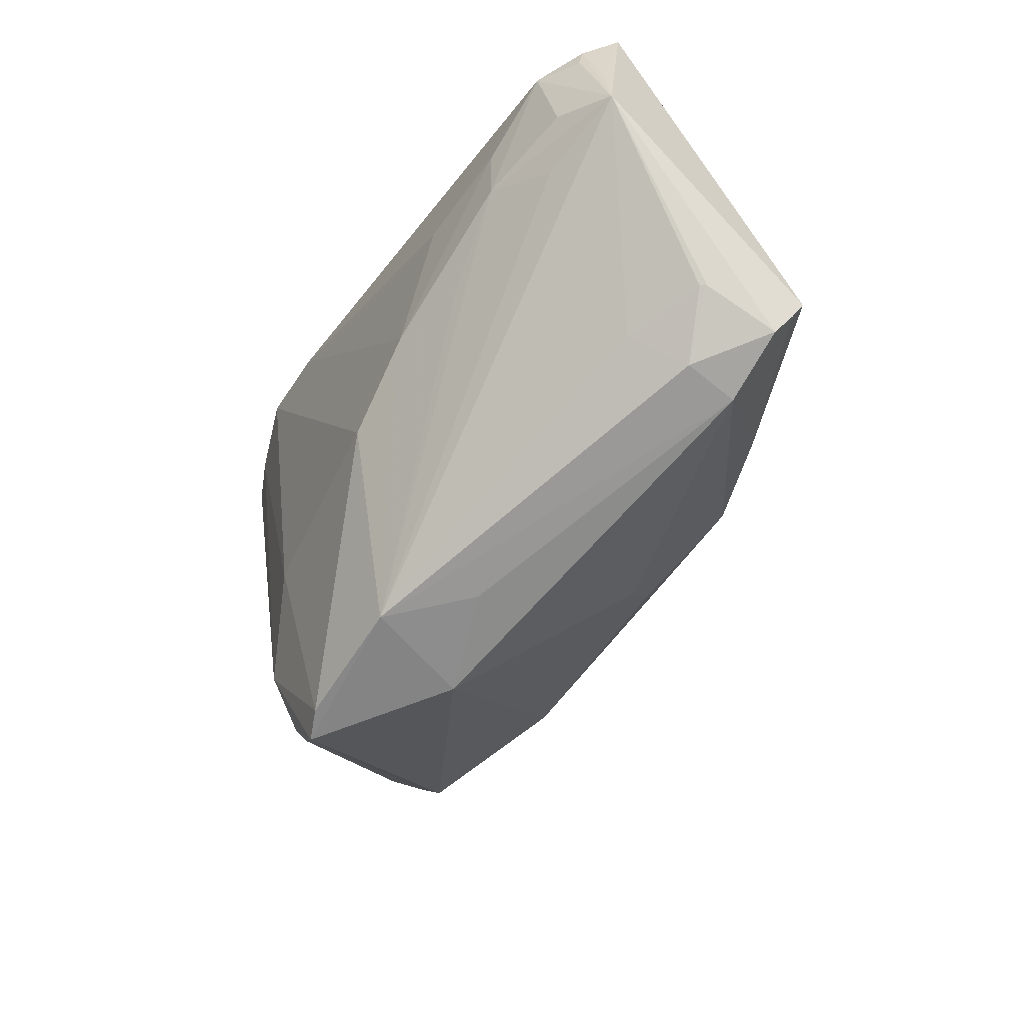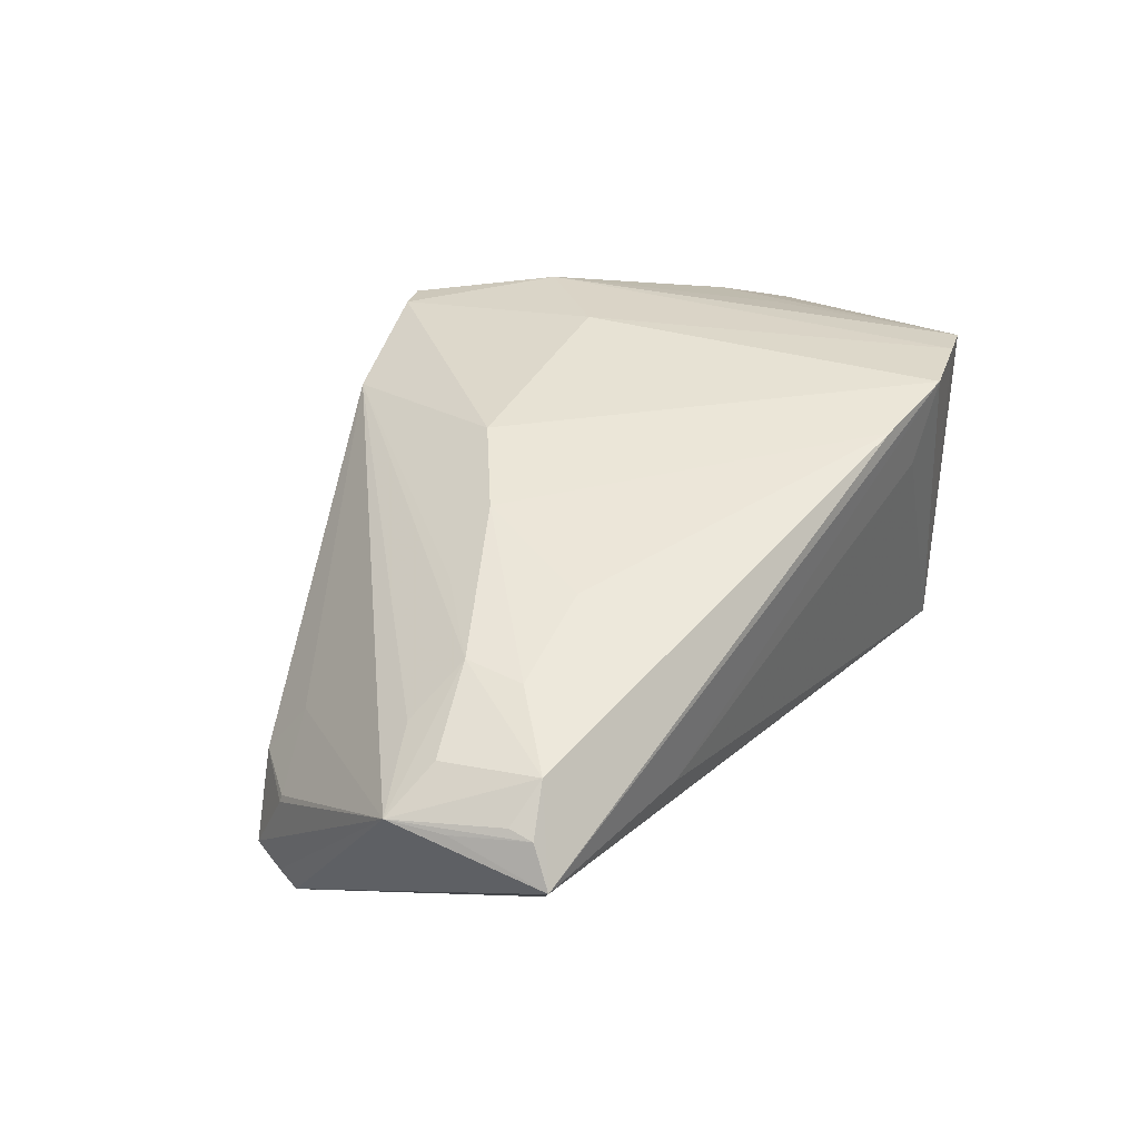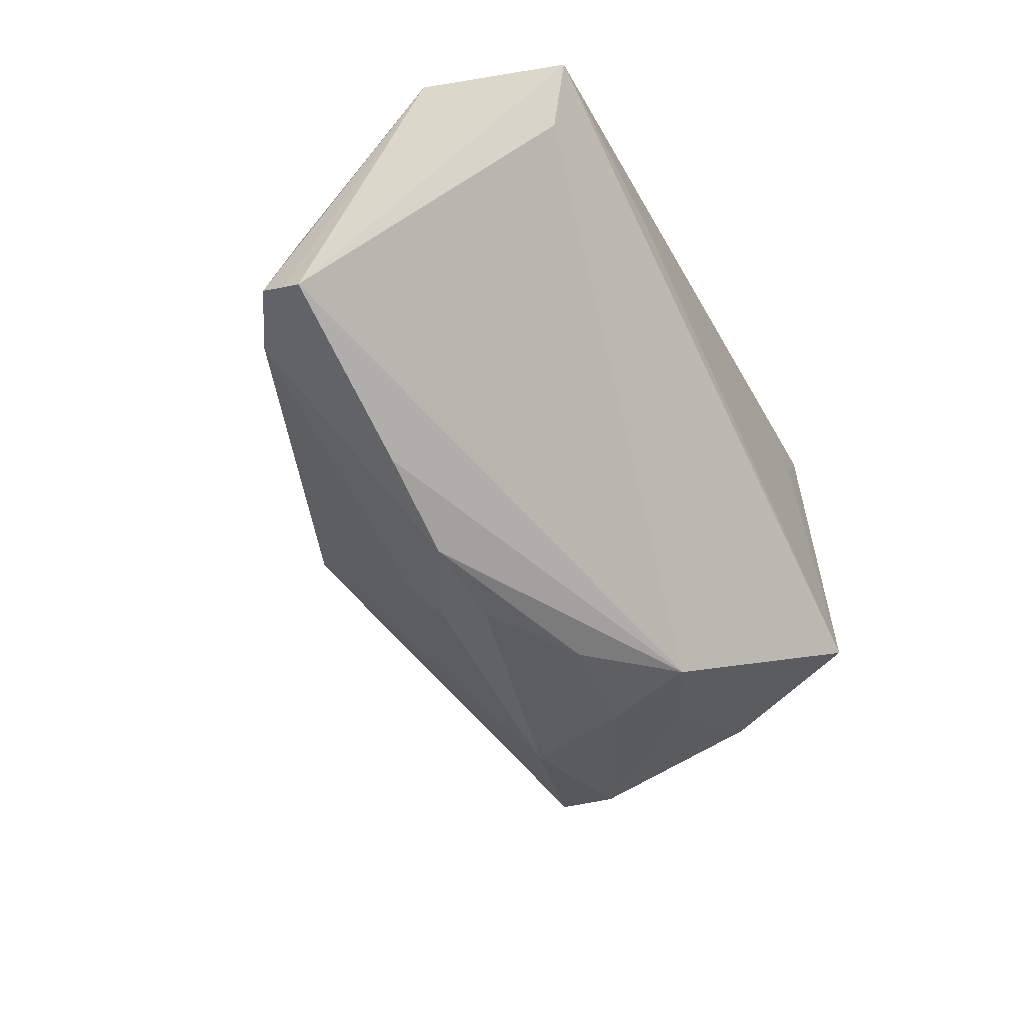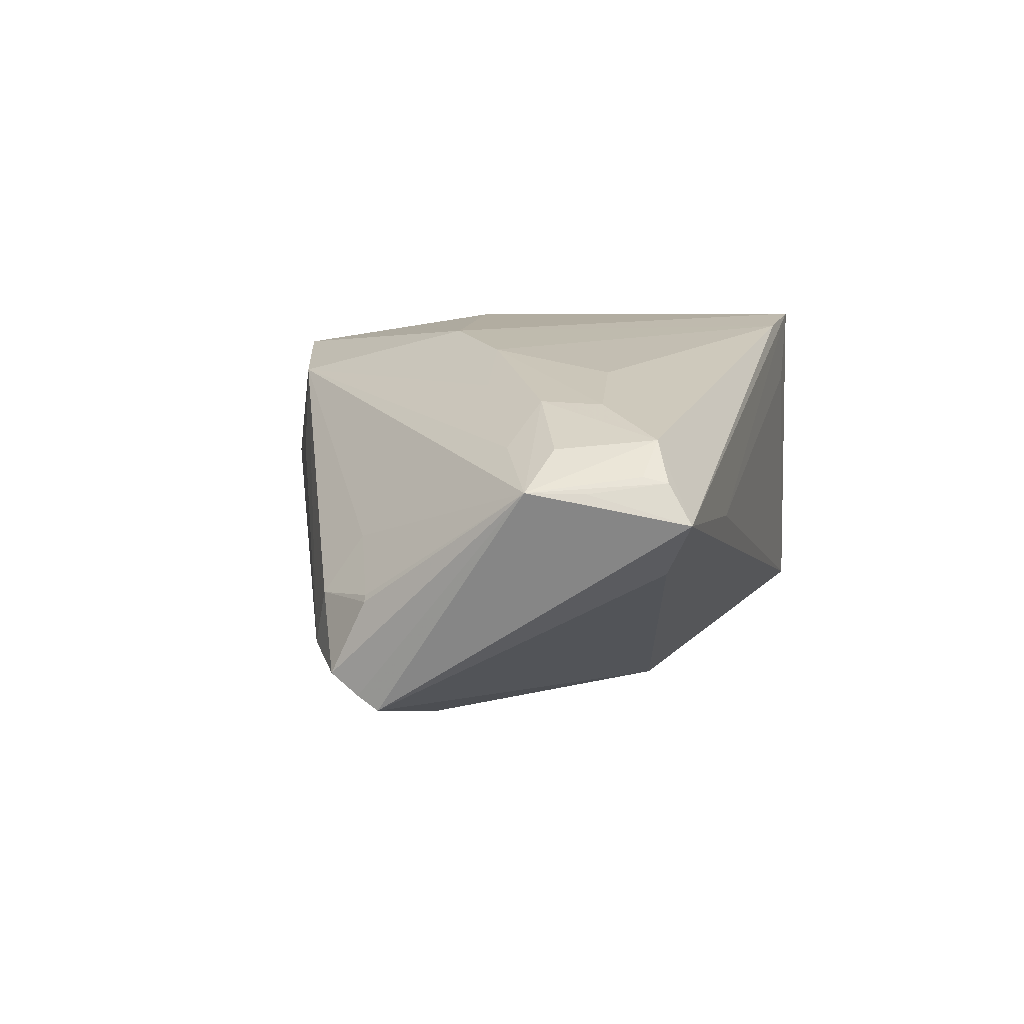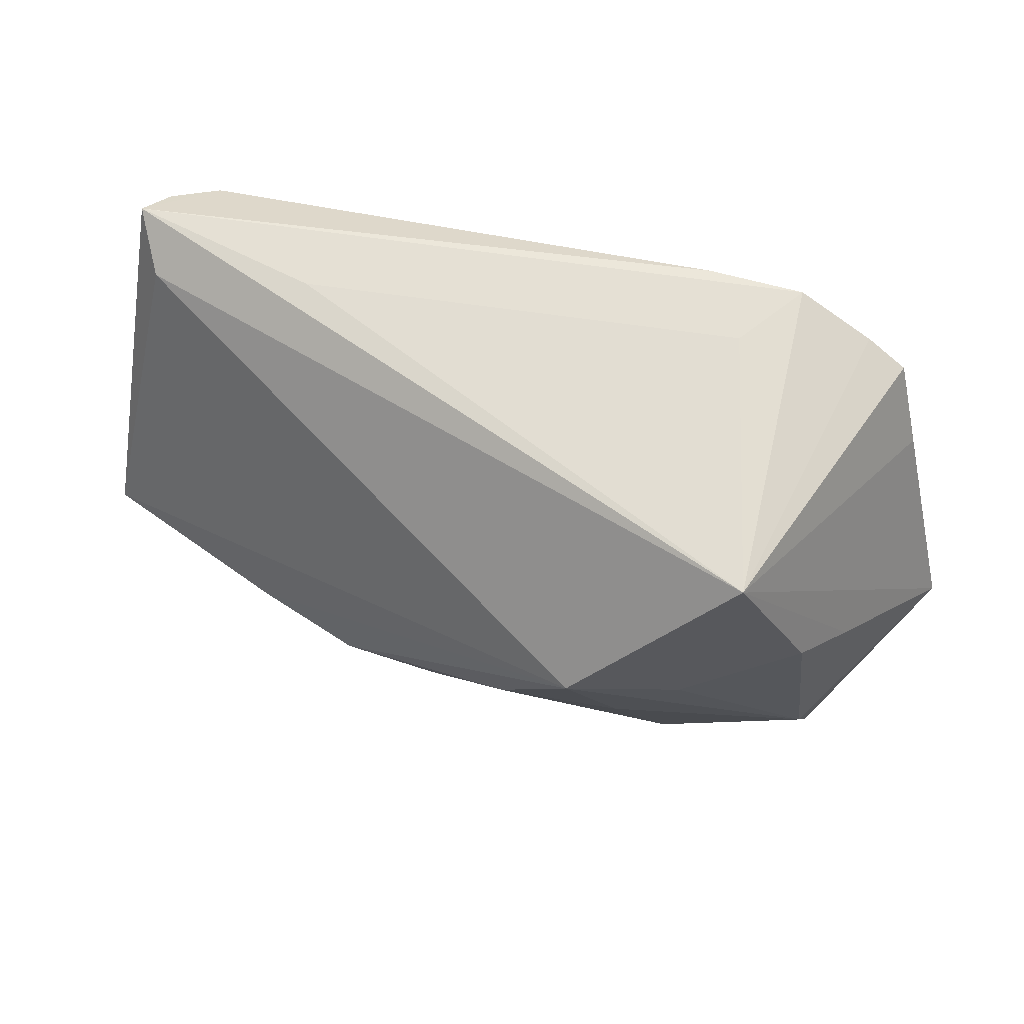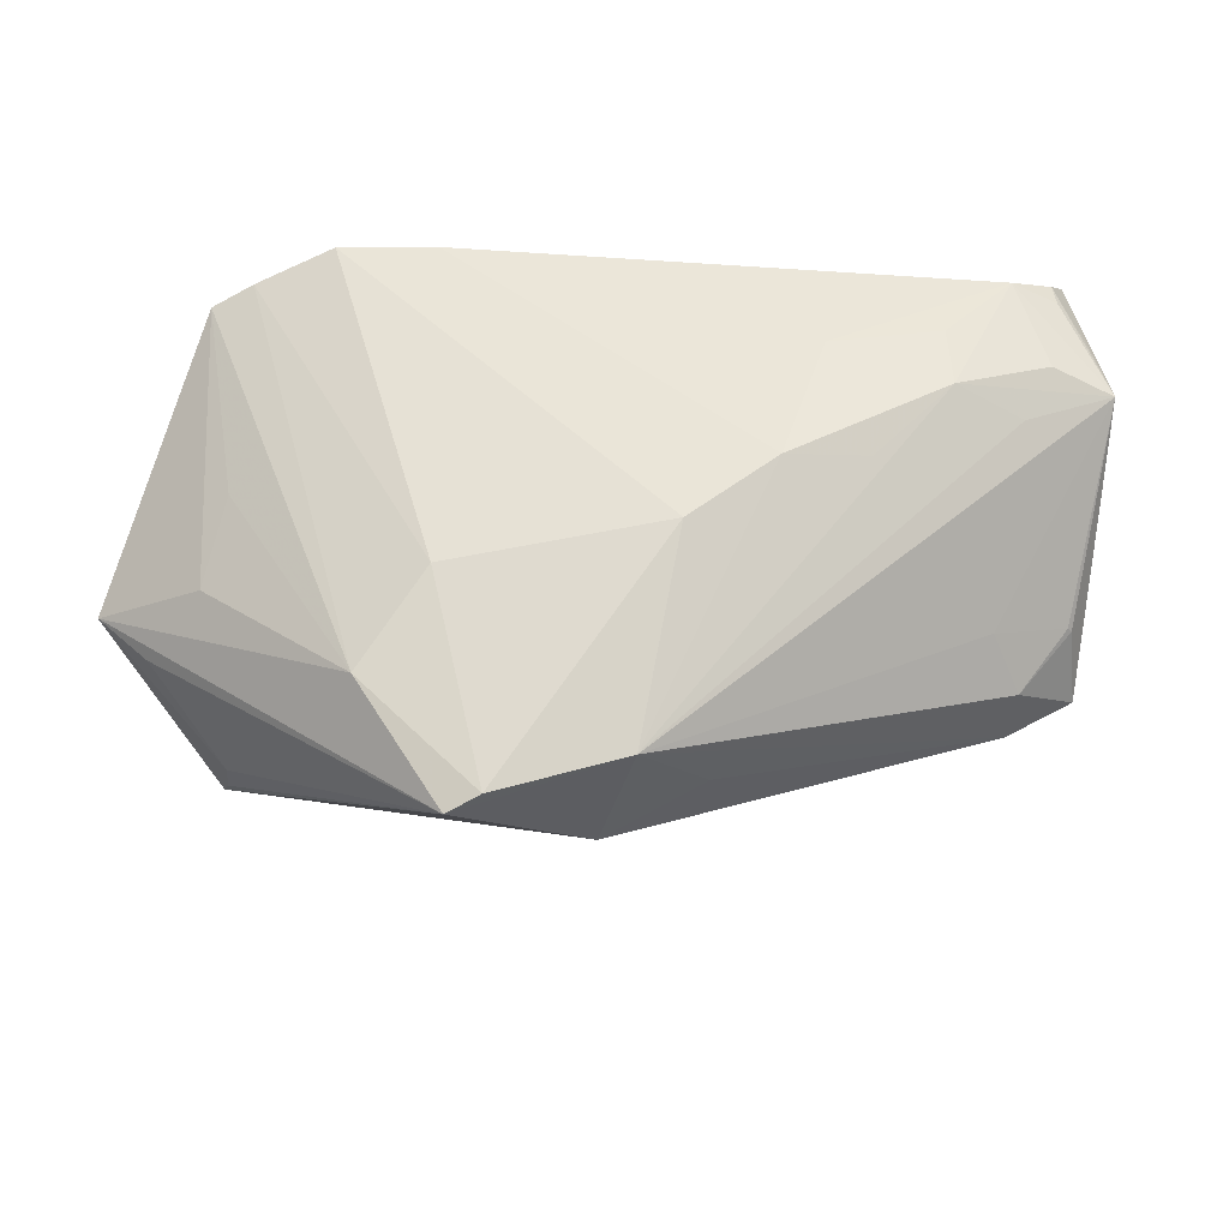
<metadata>
{"format":"obj","ext":"obj","renderer":"f3d","projection":"perspective","resolution":1024,"background":"white","views":[{"elev":-41.7,"azim":65.2,"up":"+Y"},{"elev":39.8,"azim":124.9,"up":"+Z"},{"elev":-54.4,"azim":117.0,"up":"+Z"},{"elev":10.5,"azim":104.6,"up":"+Z"},{"elev":67.4,"azim":-160.0,"up":"+Y"},{"elev":-30.7,"azim":6.6,"up":"+Y"}]}
</metadata>
<code>
v -0.03375 0.03441 -0.0138
v -0.04322 -0.004674 0.0181
v 0.04693 0.01163 0.01655
v 0.03894 0.02124 0.02093
v 0.001595 -0.009815 -0.01928
v -0.0009086 -0.03194 0.007667
v -0.04426 -0.0166 -0.001389
v -0.04776 0.02077 0.01872
v -0.04355 0.02988 0.02335
v -0.04676 -0.01478 -0.009631
v 0.03019 0.004777 0.02169
v 0.004634 -0.02856 0.02
v -0.04741 0.01007 -0.005011
v -0.05097 -0.008534 0.01031
v -0.0455 -0.01584 -0.006675
v -0.02975 0.0112 -0.02003
v 0.002487 -0.002628 -0.02444
v -0.03756 -0.01516 -0.01049
v 0.02778 -0.002782 -0.02158
v -0.01699 0.03427 0.02574
v -0.04282 0.01587 -0.01178
v -0.01672 0.01691 -0.02654
v 0.05191 -0.002931 -0.0148
v 0.0573 0.01632 0.01317
v 0.0112 -0.0267 0.009802
v 0.04477 -0.01197 -0.002443
v -0.01069 -0.03329 0.02243
v -0.02443 -0.01953 0.02412
v -0.0573 -0.00254 0.01002
v -0.04007 0.005535 0.02118
v 0.05169 -0.005475 -0.01319
v -0.02872 -0.01009 -0.01846
v 0.005157 -0.01296 -0.01548
v -0.02874 0.03466 0.02654
v 0.02065 0.00342 0.02521
v 0.05121 -0.004663 -0.001819
v 0.05167 0.03155 0.01399
v 0.04224 -0.007814 0.004265
v 0.03947 0.0139 0.02115
v 0.05522 0.02294 0.01296
v 0.0469 0.02935 0.0181
v 0.05203 0.02867 0.01465
v 0.01026 -0.00464 0.02654
v 0.0296 0.03486 0.006491
v -0.02329 0.03486 0.01762
v 0.0144 -0.00318 -0.02464
v 0.0513 -0.008854 -0.01072
v -0.03839 0.03163 0.02478
v -0.02269 0.004693 -0.02314
v -0.008118 0.005871 -0.02612
v 0.02581 0.0191 0.02325
v -0.01477 -0.03486 0.02139
v 0.05044 0.01813 0.01714
v 0.04326 -0.01367 -0.009123
v 0.05328 0.03455 0.009538
v -0.04576 -0.006738 -0.0126
v 0.05077 -0.004651 -0.001082
v -0.01611 -0.008271 0.02654
v 0.04909 0.031 0.003027
f 29 52 28
f 29 1 13
f 52 10 6
f 6 12 52
f 50 22 46
f 55 40 24
f 27 28 52
f 52 12 27
f 27 12 43
f 58 43 34
f 58 27 43
f 28 27 58
f 14 52 29
f 29 7 14
f 14 7 52
f 15 10 52
f 52 7 15
f 29 10 15
f 15 7 29
f 56 10 29
f 29 13 56
f 50 46 17
f 47 26 54
f 54 26 12
f 23 55 24
f 44 55 1
f 34 55 44
f 59 22 1
f 1 55 59
f 59 23 22
f 55 23 59
f 29 28 2
f 2 9 29
f 8 1 29
f 29 9 8
f 8 9 1
f 48 9 28
f 28 58 48
f 48 58 34
f 48 34 1
f 1 9 48
f 36 47 24
f 36 26 47
f 24 12 38
f 12 26 38
f 3 12 24
f 1 22 21
f 21 13 1
f 21 56 13
f 50 17 32
f 10 56 32
f 32 17 46
f 33 54 6
f 46 54 33
f 12 6 25
f 25 54 12
f 6 54 25
f 18 6 10
f 10 32 18
f 18 32 6
f 19 46 22
f 22 23 19
f 47 54 19
f 19 54 46
f 1 34 45
f 45 44 1
f 34 44 45
f 40 55 37
f 55 41 37
f 24 40 37
f 28 9 30
f 30 2 28
f 9 2 30
f 57 36 24
f 26 36 57
f 24 38 57
f 57 38 26
f 24 41 53
f 22 56 16
f 16 21 22
f 56 21 16
f 49 56 22
f 49 32 56
f 49 22 50
f 50 32 49
f 6 32 5
f 5 33 6
f 5 32 46
f 46 33 5
f 47 19 31
f 31 19 23
f 24 47 31
f 31 23 24
f 42 41 24
f 24 37 42
f 42 37 41
f 20 51 41
f 20 55 34
f 20 41 55
f 34 43 20
f 41 51 4
f 35 4 51
f 35 20 43
f 51 20 35
f 43 12 35
f 12 11 35
f 4 35 39
f 39 53 41
f 41 4 39
f 39 35 11
f 39 11 12
f 12 3 39
f 39 3 24
f 24 53 39

</code>
